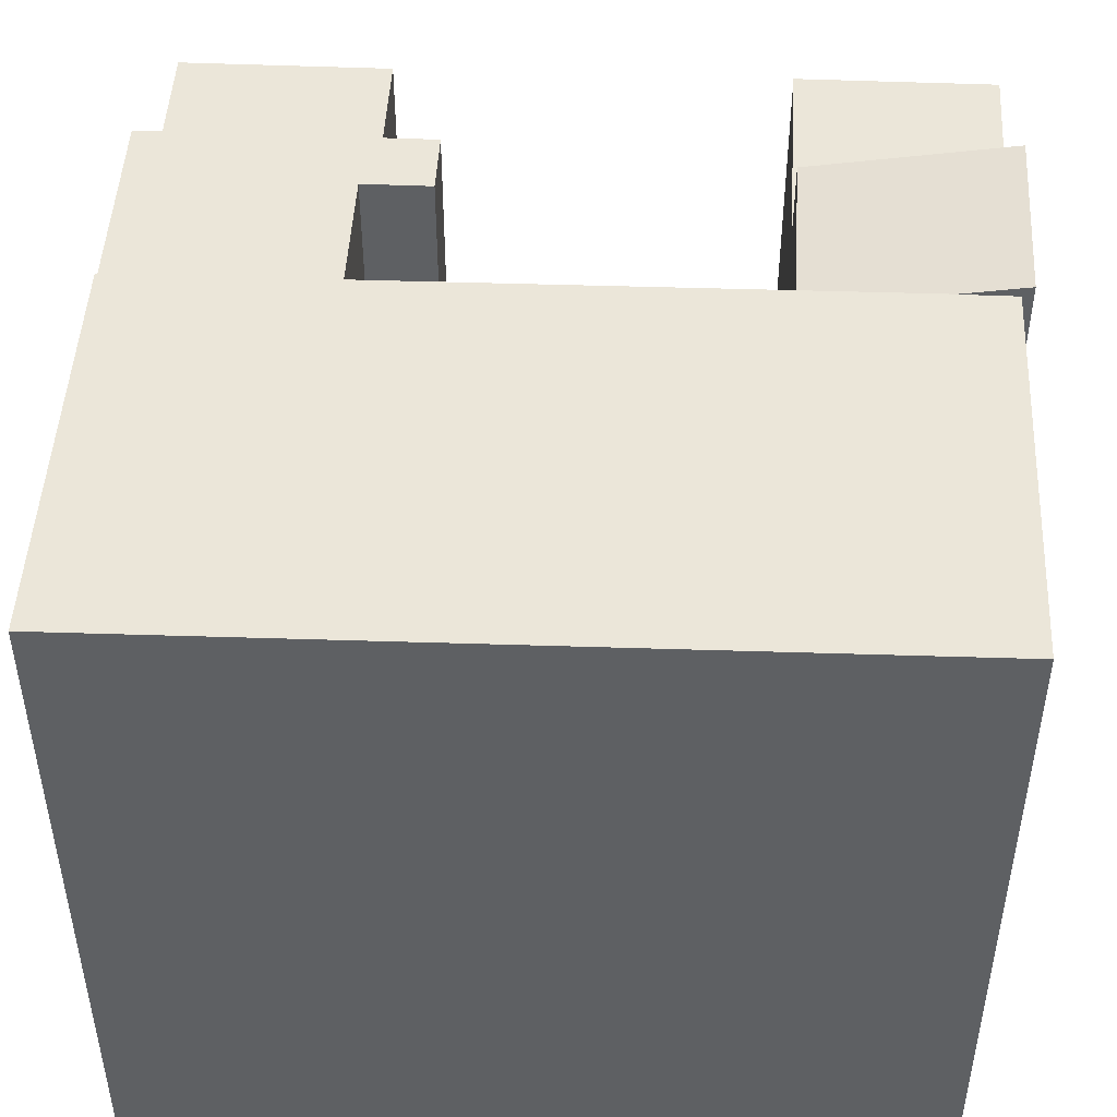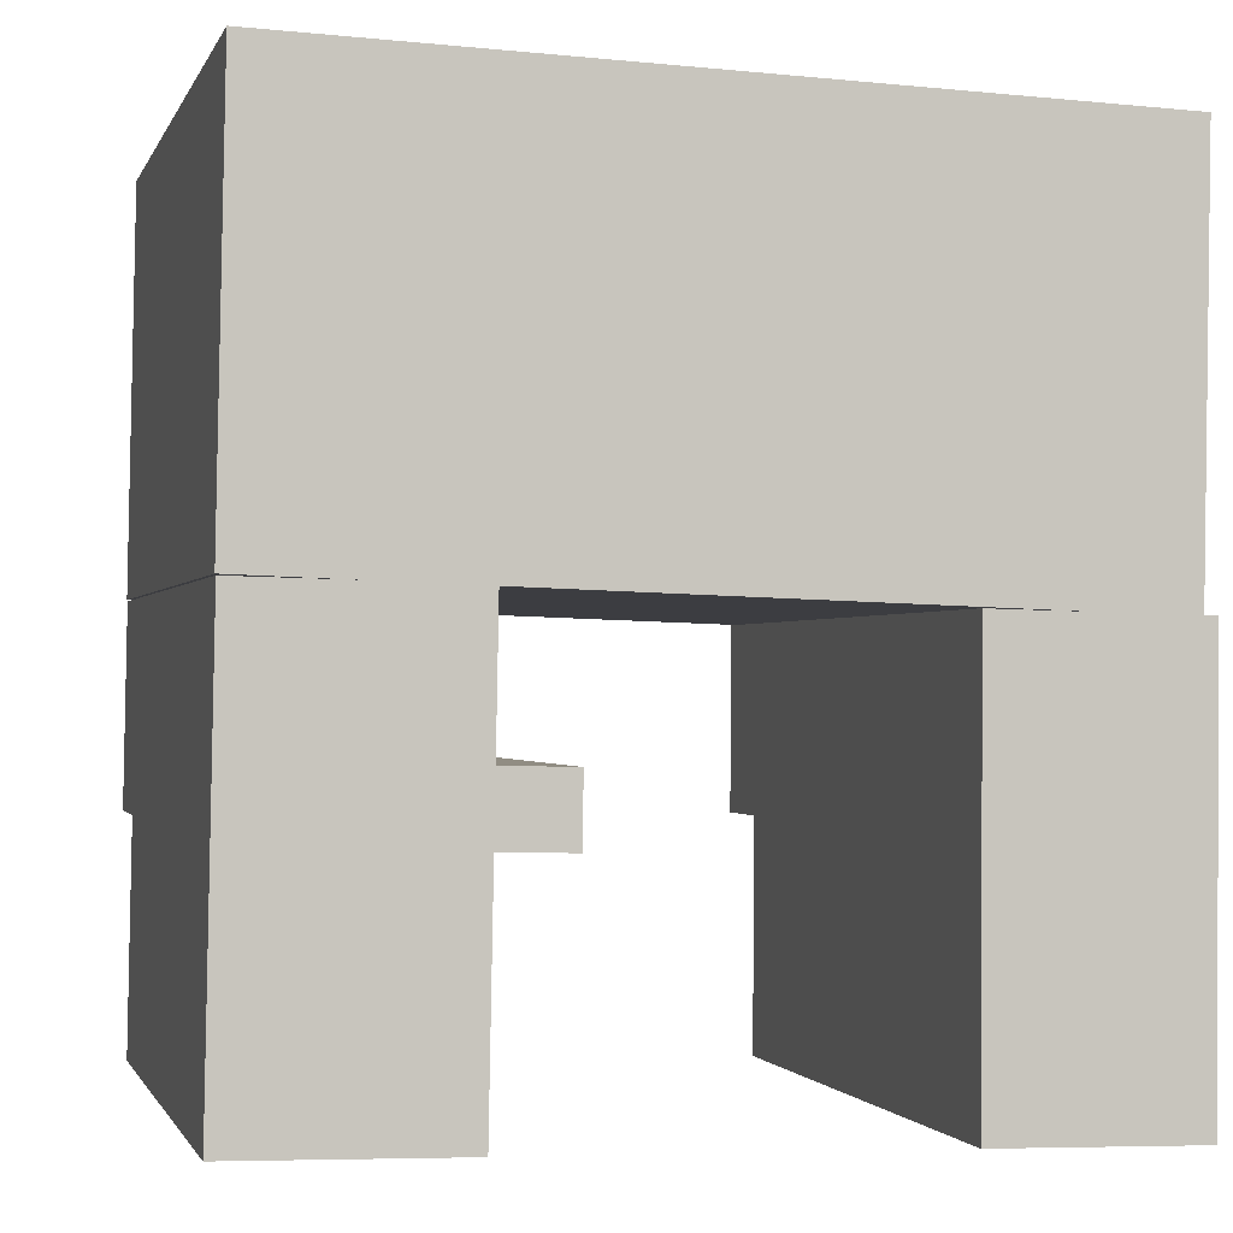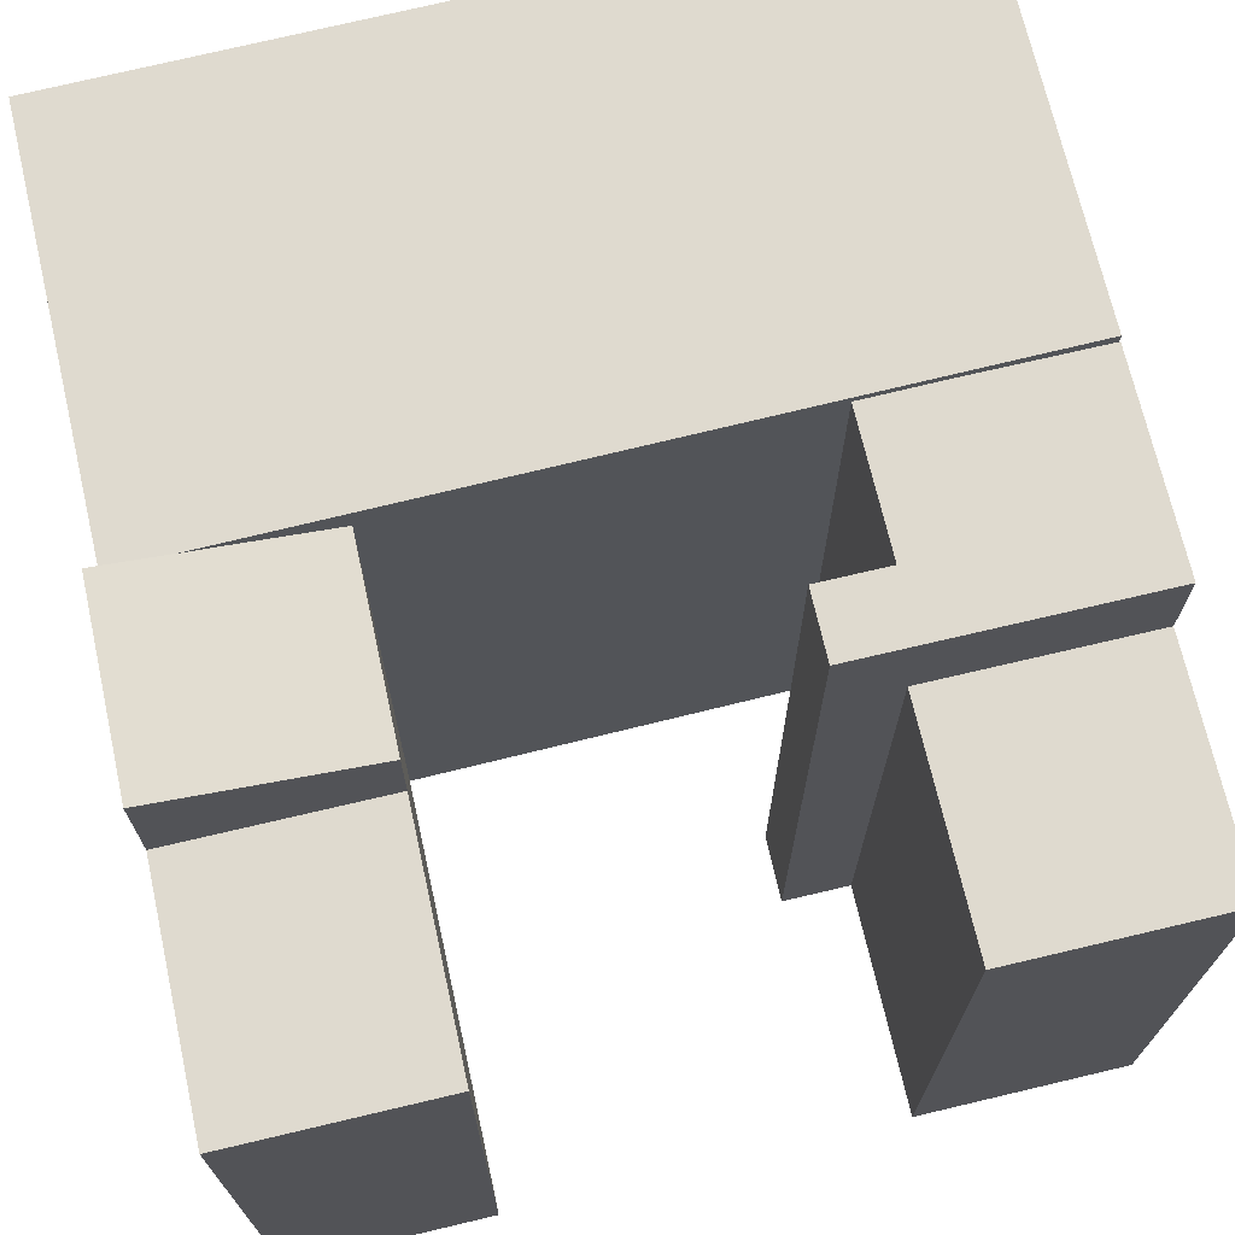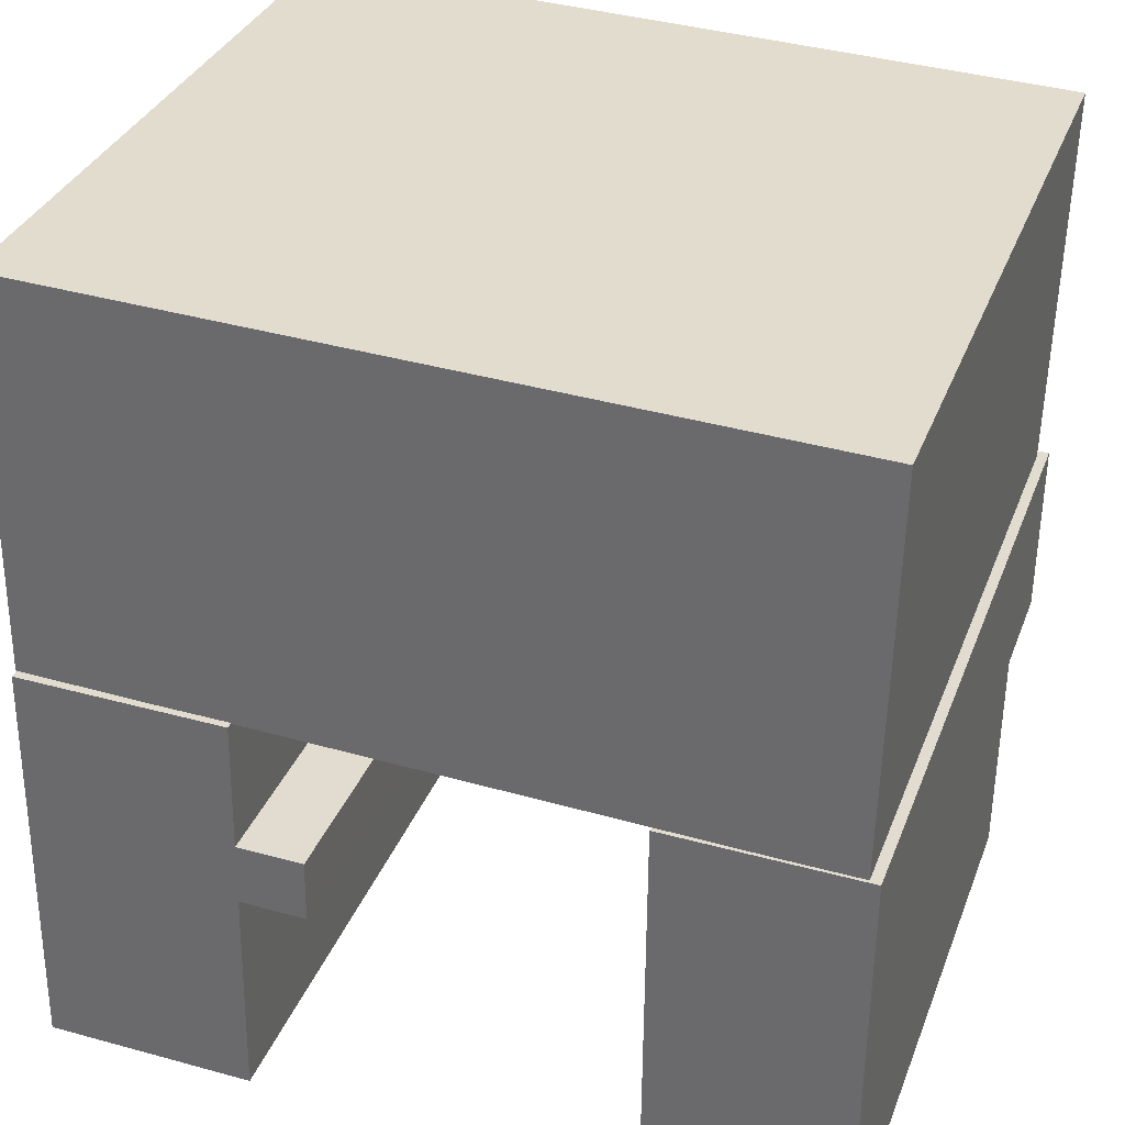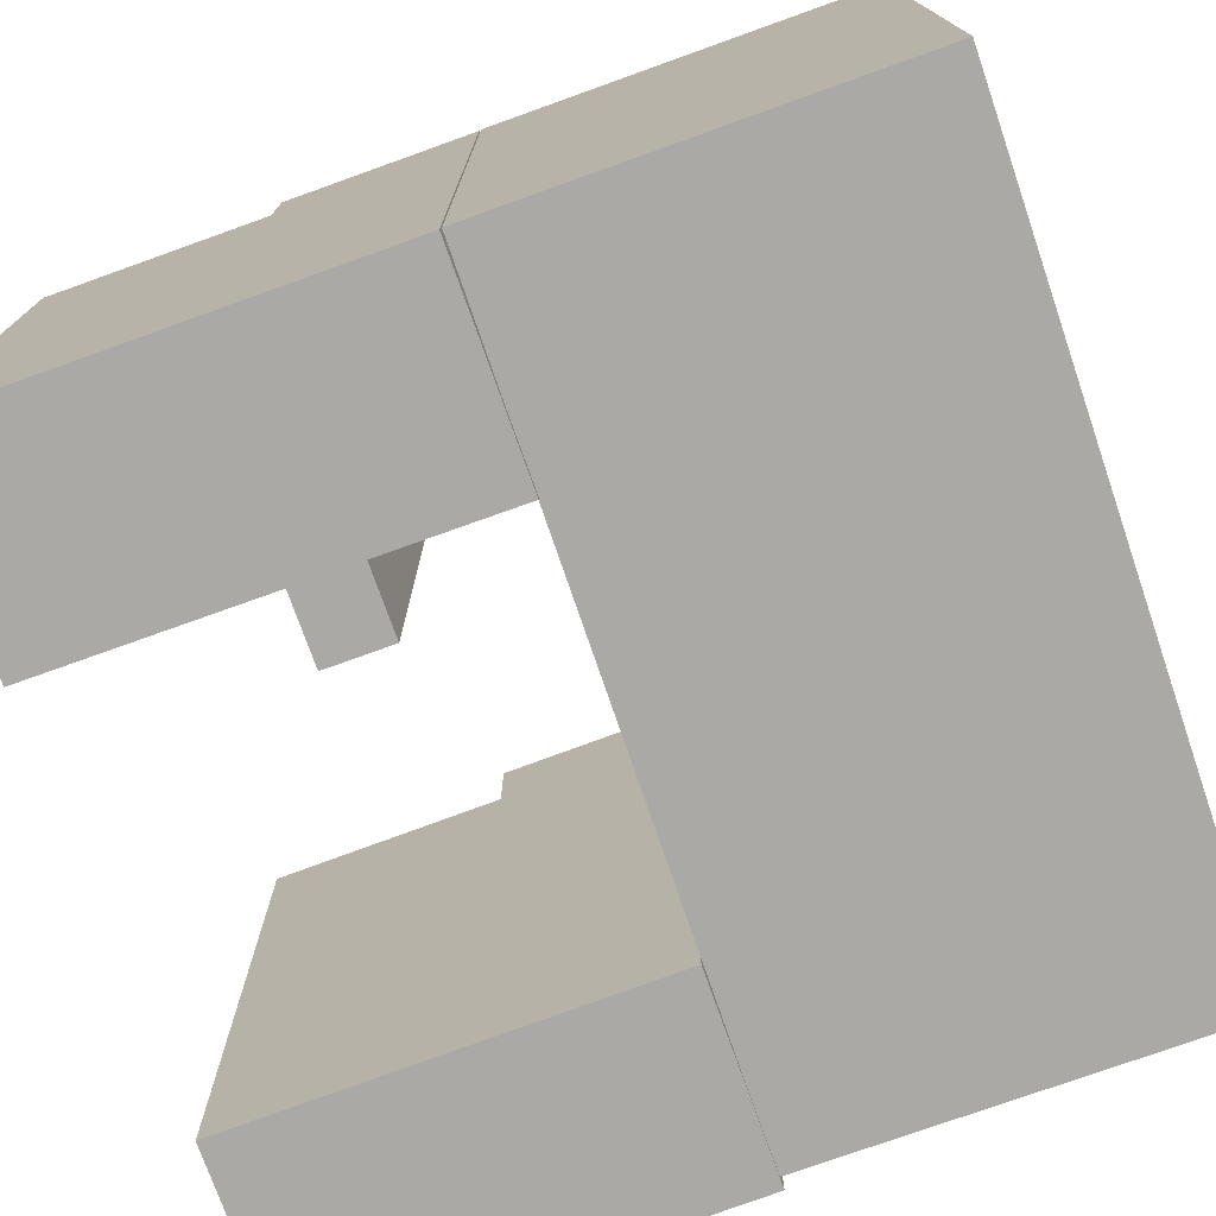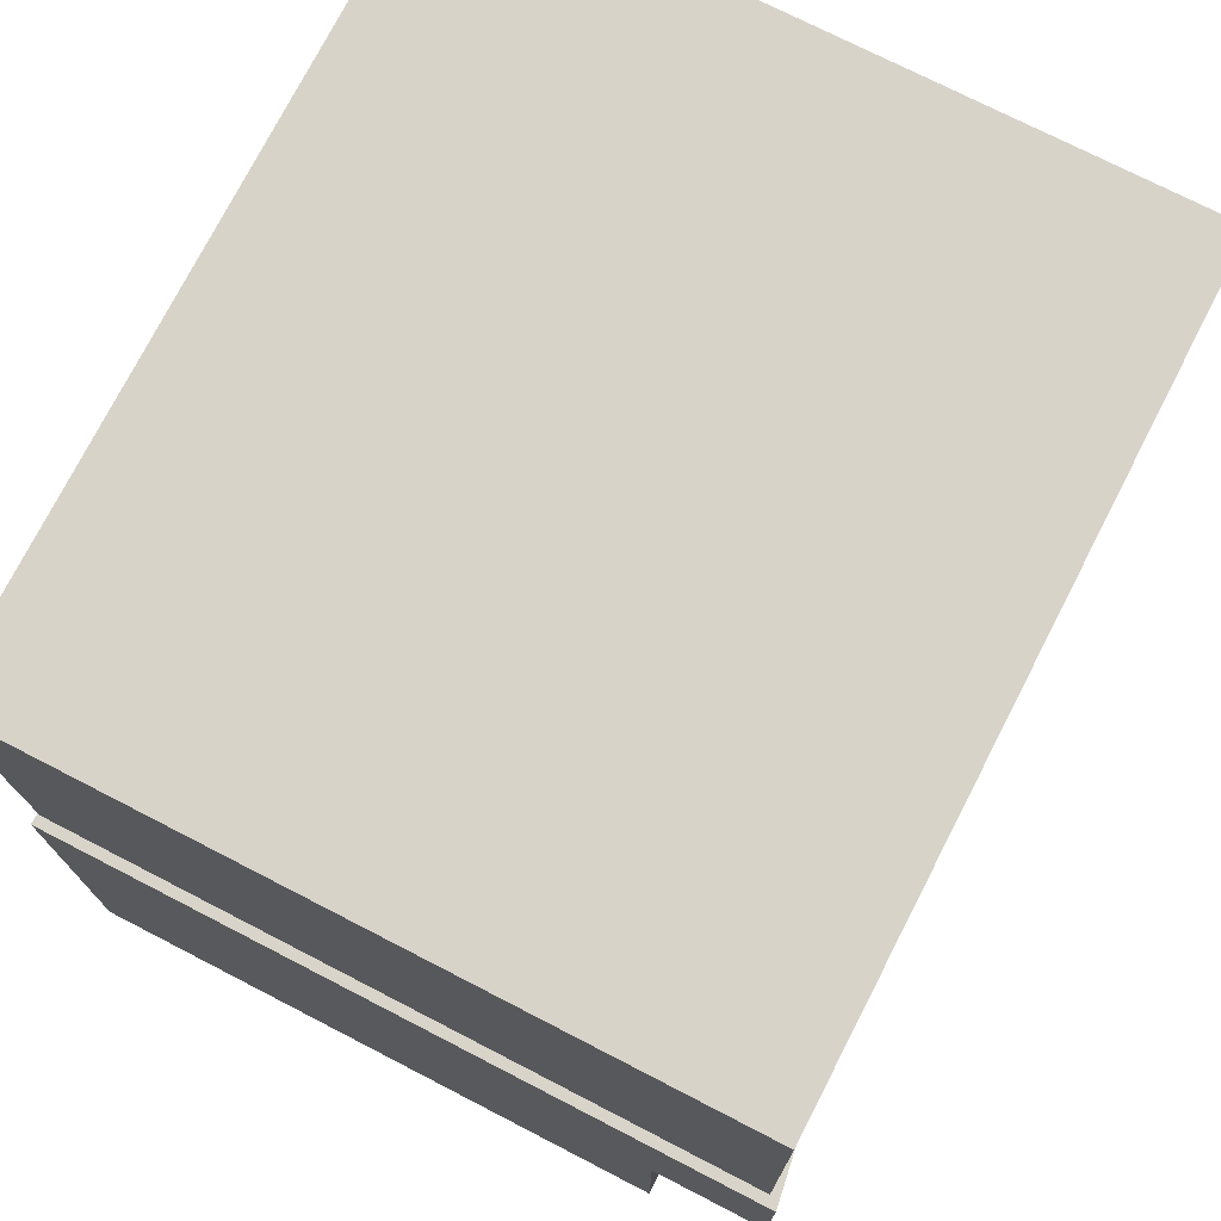
<metadata>
{"format":"obj","ext":"obj","renderer":"f3d","projection":"perspective","resolution":1024,"background":"white","views":[{"elev":47.6,"azim":4.0,"up":"+Y"},{"elev":-1.3,"azim":-14.3,"up":"+Z"},{"elev":70.8,"azim":168.0,"up":"+Y"},{"elev":33.6,"azim":19.2,"up":"+Z"},{"elev":-75.5,"azim":-69.2,"up":"+Y"},{"elev":73.6,"azim":117.3,"up":"+Z"}]}
</metadata>
<code>
v  -0.107 20.28 -5.712
v  5.934 17.48 -5.853
v  -0.1071 17.48 -5.712
v  5.934 20.28 -5.853
v  7.871 -1.221e-06 -5.898
v  5.933 3.584e-16 -5.852
v  7.871 20.28 -5.898
v  0.0004322 20.28 -0.0006427
v  -0.1075 3.497e-16 -5.711
v  0 -1.221e-06 -7.475e-23
v  -0.2291 7.455e-16 -12.18
v  -0.2288 17.48 -12.18
v  5.968 -1.221e-06 -4.004
v  6.041 20.28 -0.1419
v  6.041 -1.221e-06 -0.1413
v  5.968 20.28 -4.005
v  7.9 20.28 -4.05
v  7.899 -1.221e-06 -4.05
v  5.812 7.542e-16 -12.32
v  5.812 17.48 -12.32
v  22.71 17.53 -12.71
v  22.75 0.12 -6.053
v  22.71 0.12 -12.71
v  22.78 0.12 -0.7118
v  22.75 17.53 -6.054
v  22.78 20.81 -0.7124
v  22.75 20.81 -6.054
v  17 0.12 -12.58
v  17.04 17.53 -5.92
v  17 17.53 -12.58
v  17.07 19.87 -0.5788
v  17.04 19.87 -5.92
v  17.07 0.12 -0.5782
v  17.04 0.12 -5.92
v  0.2184 20.5 11.57
v  0.0008532 0.21 0.04307
v  0.2179 0.21 11.58
v  0.001286 20.5 0.04243
v  22.48 0.21 -0.7303
v  22.48 20.5 -0.7309
v  22.7 20.5 10.8
v  22.7 0.21 10.8
g defaultobject
f 1 2 3
f 2 1 4
f 2 5 6
f 5 2 7
f 7 2 4
f 8 9 10
f 9 8 11
f 11 8 3
f 3 8 1
f 12 11 3
f 13 14 15
f 14 13 16
f 15 8 10
f 8 15 14
f 5 17 18
f 17 5 7
f 18 16 13
f 16 18 17
f 12 19 11
f 19 12 20
f 19 2 6
f 2 19 20
f 21 22 23
f 22 21 24
f 24 21 25
f 24 25 26
f 26 25 27
f 28 29 30
f 29 31 32
f 31 29 33
f 33 29 34
f 34 29 28
f 30 23 28
f 23 30 21
f 24 31 33
f 31 24 26
f 32 25 29
f 25 32 27
f 35 36 37
f 36 35 38
f 38 39 36
f 39 38 40
f 39 41 42
f 41 39 40
f 42 35 37
f 35 42 41
f 8 4 1
f 4 8 16
f 16 8 14
f 16 7 4
f 7 16 17
f 2 12 3
f 12 2 20
f 25 30 29
f 30 25 21
f 32 26 27
f 26 32 31
f 41 38 35
f 38 41 40
f 10 13 15
f 13 10 9
f 13 9 6
f 13 6 5
f 6 9 19
f 19 9 11
f 5 18 13
f 23 34 28
f 34 23 22
f 34 22 33
f 33 22 24
f 36 42 37
f 42 36 39

</code>
